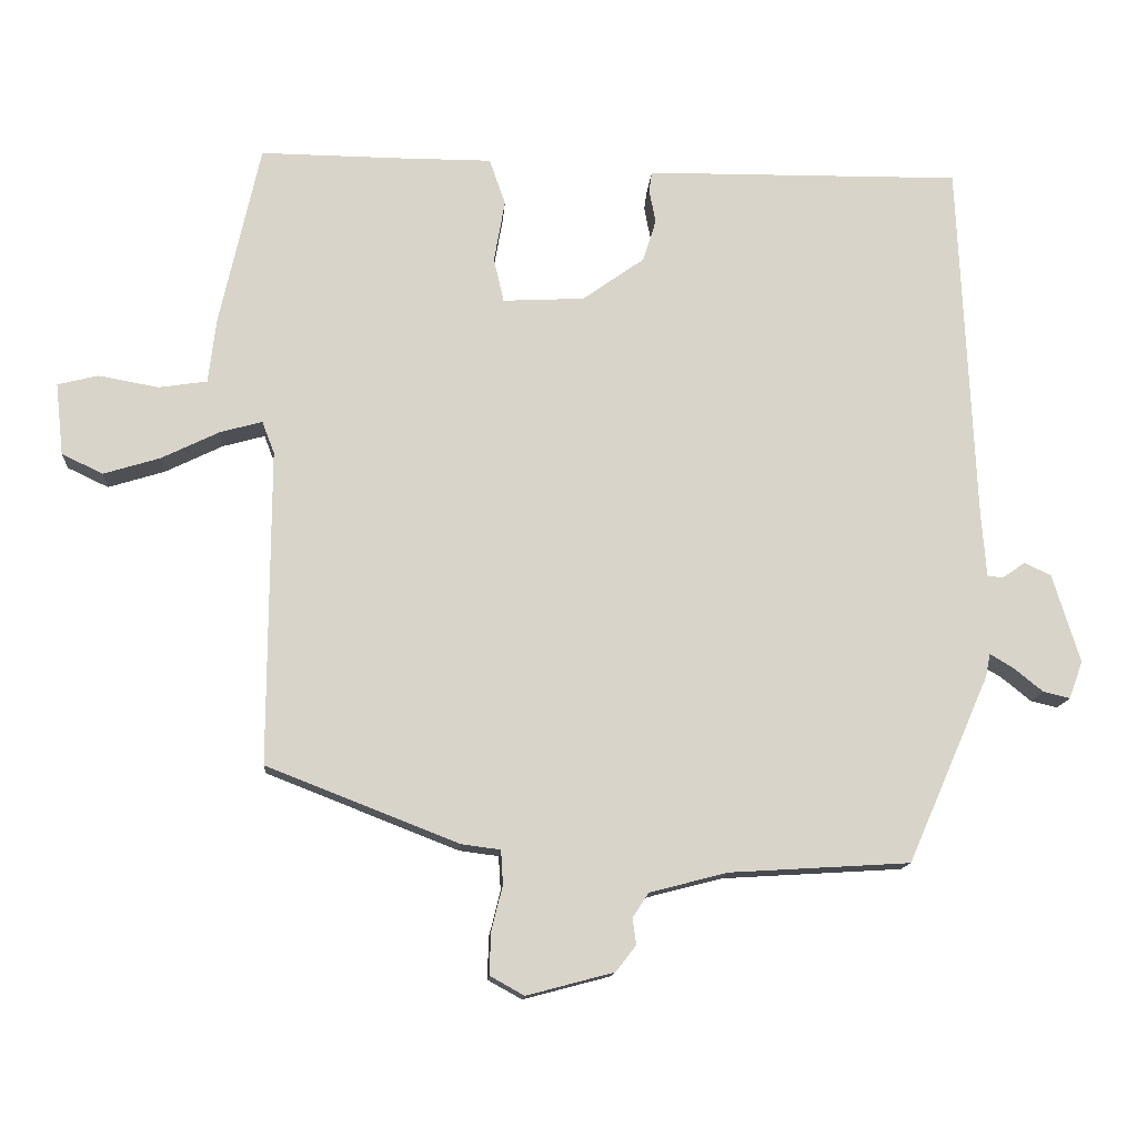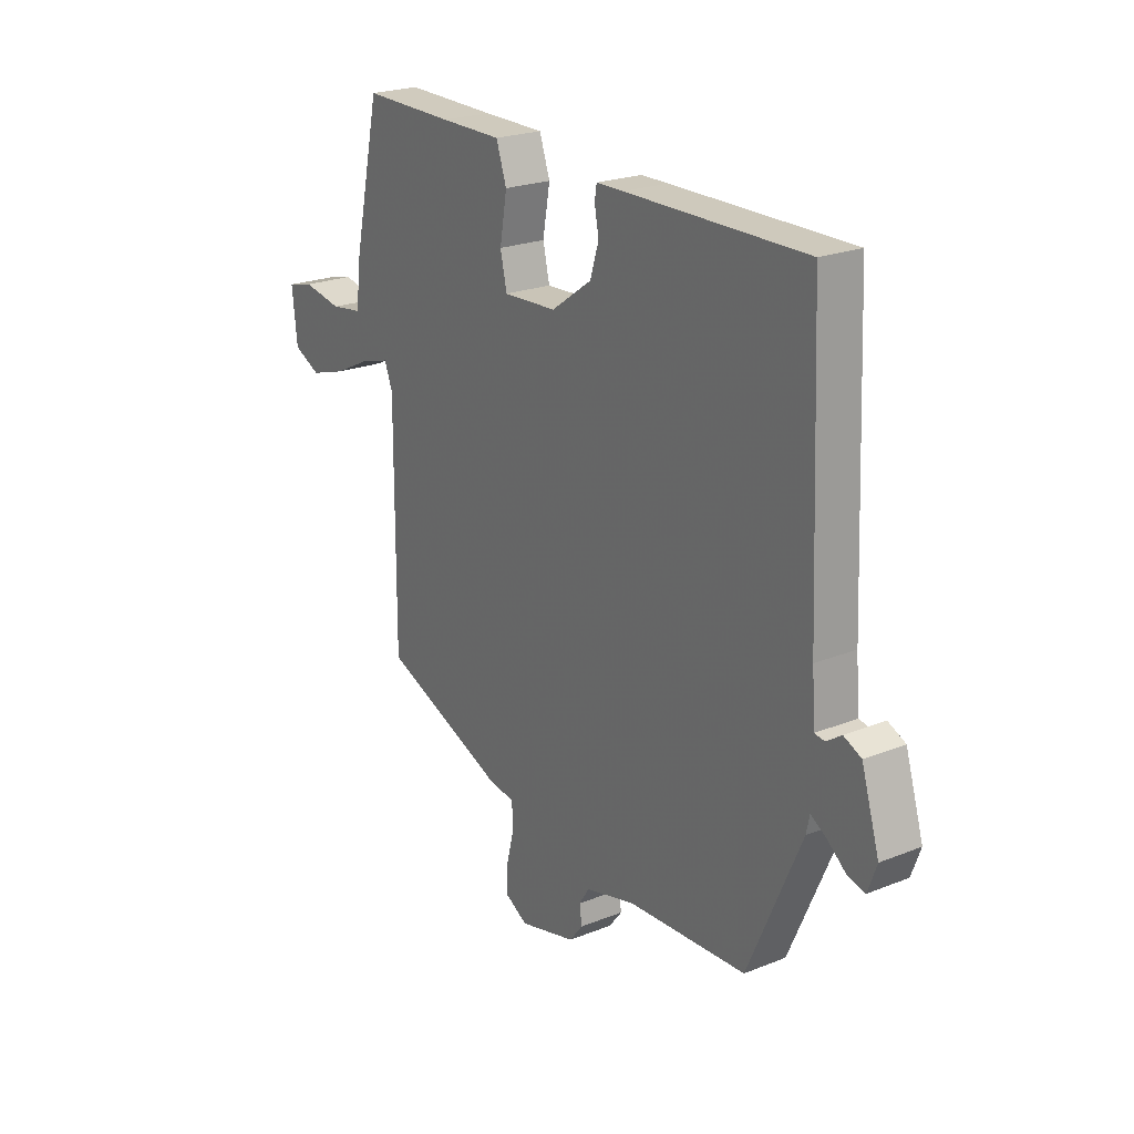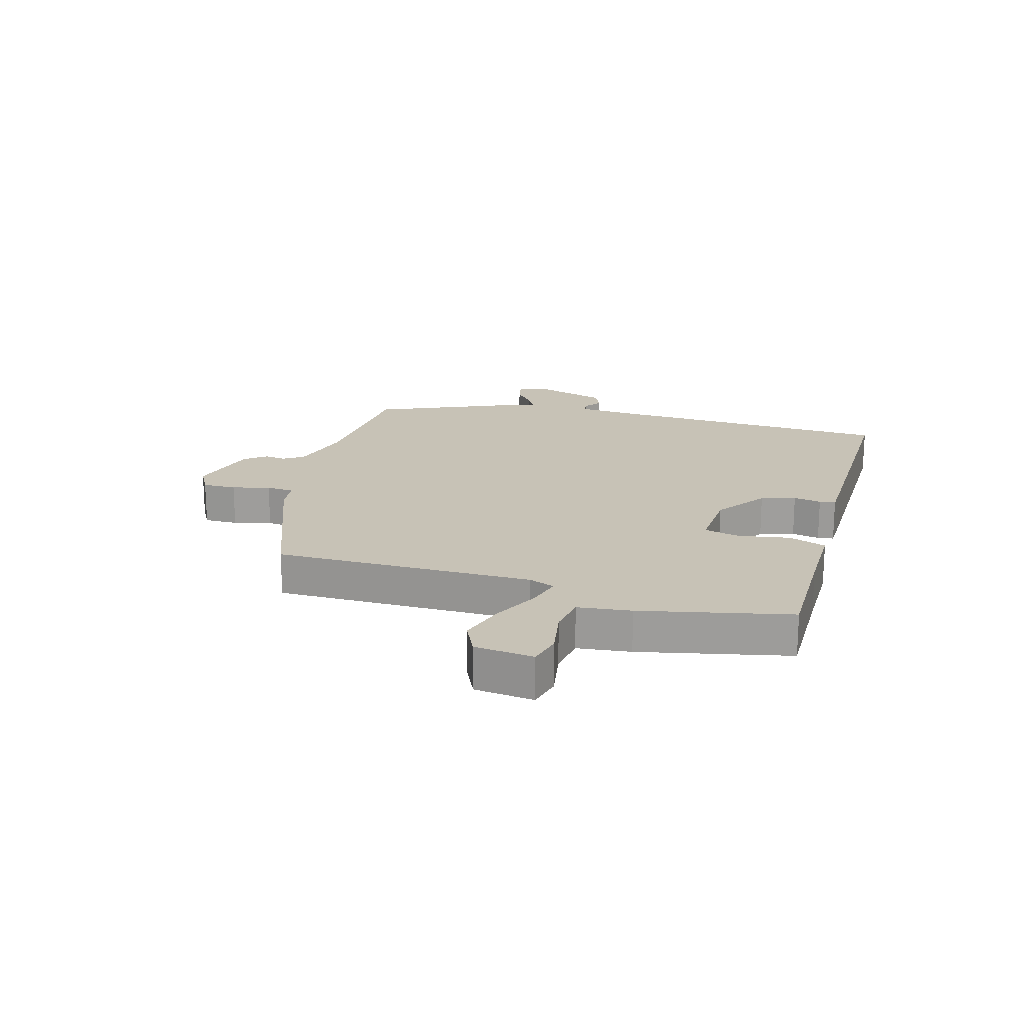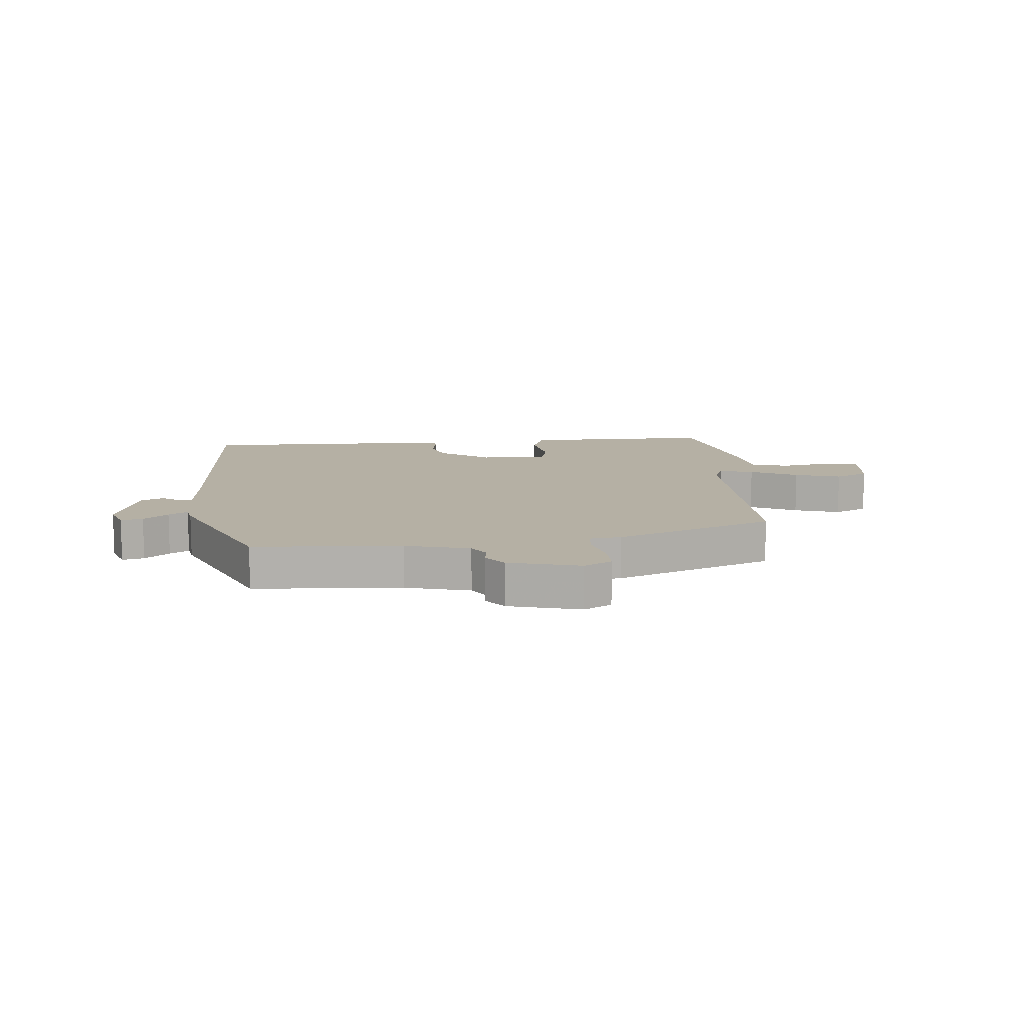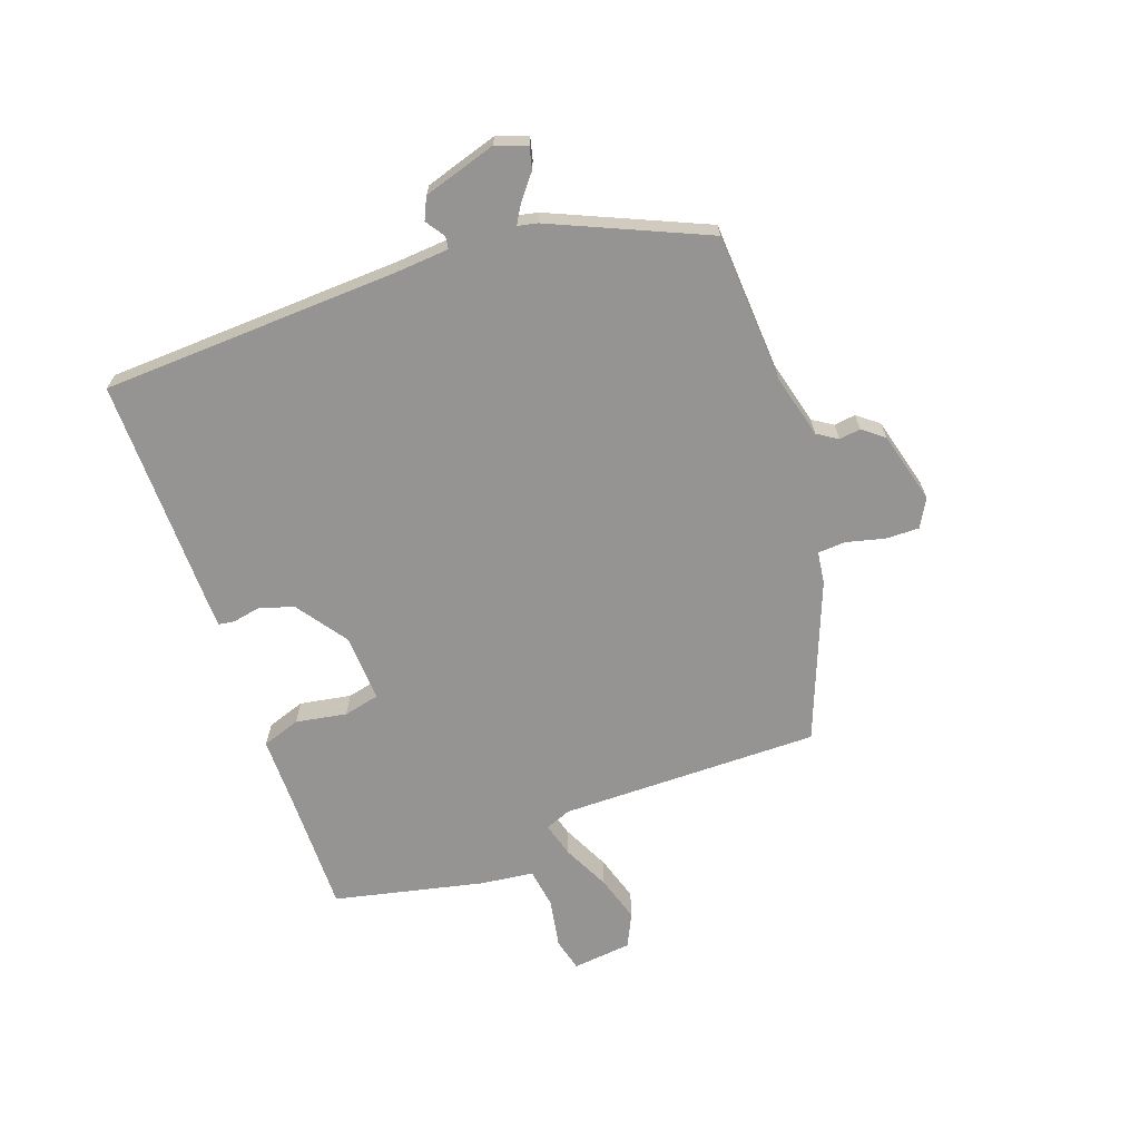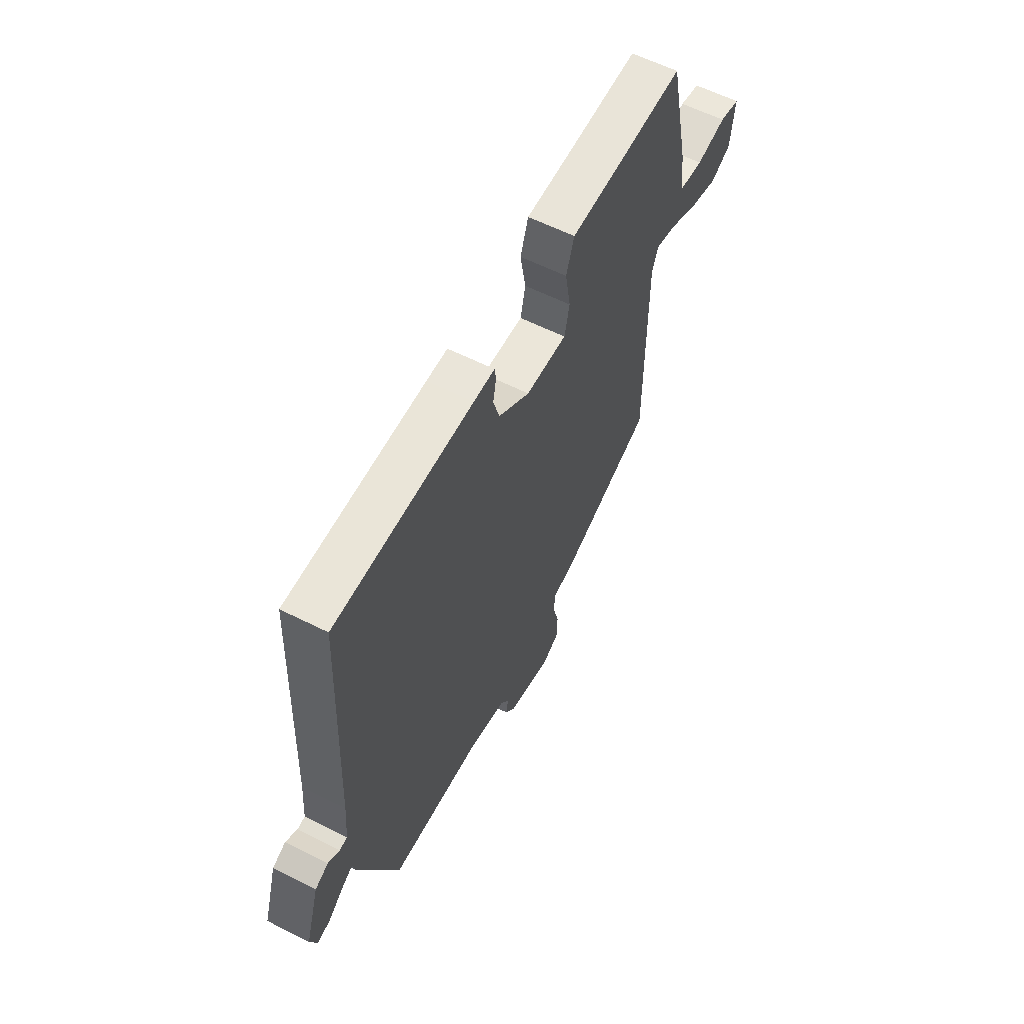
<metadata>
{"format":"obj","ext":"obj","renderer":"f3d","projection":"perspective","resolution":1024,"background":"white","views":[{"elev":-13.5,"azim":-4.1,"up":"+Z"},{"elev":22.8,"azim":55.6,"up":"+Z"},{"elev":19.2,"azim":-73.9,"up":"+Y"},{"elev":11.6,"azim":175.0,"up":"+Y"},{"elev":-67.1,"azim":109.6,"up":"+Y"},{"elev":59.8,"azim":117.3,"up":"+Z"}]}
</metadata>
<code>
v -0.481 0.07 0.518
v -0.287 0.07 0.516
v -0.157 0.07 0.516
v -0.135 0.07 0.452
v -0.15 0.07 0.366
v -0.136 0.07 0.305
v -0.023 0.07 0.311
v 0.063 0.07 0.372
v 0.081 0.07 0.43
v 0.072 0.07 0.477
v 0.076 0.07 0.504
v 0.134 0.07 0.505
v 0.514 0.07 0.509
v 0.536 0.07 0.008
v 0.543 0.07 -0.083
v 0.564 0.07 -0.086
v 0.596 0.07 -0.064
v 0.633 0.07 -0.081
v 0.671 0.07 -0.204
v 0.652 0.07 -0.256
v 0.615 0.07 -0.247
v 0.574 0.07 -0.214
v 0.542 0.07 -0.195
v 0.535 0.07 -0.228
v 0.422 0.07 -0.486
v 0.172 0.07 -0.501
v 0.064 0.07 -0.529
v 0.042 0.07 -0.563
v 0.047 0.07 -0.599
v 0.019 0.07 -0.635
v -0.102 0.07 -0.667
v -0.149 0.07 -0.641
v -0.148 0.07 -0.584
v -0.132 0.07 -0.52
v -0.135 0.07 -0.473
v -0.189 0.07 -0.466
v -0.455 0.07 -0.362
v -0.453 0.07 0.075
v -0.47 0.07 0.119
v -0.528 0.07 0.103
v -0.608 0.07 0.064
v -0.686 0.07 0.04
v -0.743 0.07 0.067
v -0.754 0.07 0.167
v -0.698 0.07 0.181
v -0.615 0.07 0.166
v -0.548 0.07 0.176
v -0.537 0.07 0.266
v -0.481 0 0.518
v -0.287 0 0.516
v -0.157 0 0.516
v -0.135 0 0.452
v -0.15 0 0.366
v -0.136 0 0.305
v -0.023 0 0.311
v 0.063 0 0.372
v 0.081 0 0.43
v 0.072 0 0.477
v 0.076 0 0.504
v 0.134 0 0.505
v 0.514 0 0.509
v 0.536 0 0.008
v 0.543 0 -0.083
v 0.564 0 -0.086
v 0.596 0 -0.064
v 0.633 0 -0.081
v 0.671 0 -0.204
v 0.652 0 -0.256
v 0.615 0 -0.247
v 0.574 0 -0.214
v 0.542 0 -0.195
v 0.535 0 -0.228
v 0.422 0 -0.486
v 0.172 0 -0.501
v 0.064 0 -0.529
v 0.042 0 -0.563
v 0.047 0 -0.599
v 0.019 0 -0.635
v -0.102 0 -0.667
v -0.149 0 -0.641
v -0.148 0 -0.584
v -0.132 0 -0.52
v -0.135 0 -0.473
v -0.189 0 -0.466
v -0.455 0 -0.362
v -0.453 0 0.075
v -0.47 0 0.119
v -0.528 0 0.103
v -0.608 0 0.064
v -0.686 0 0.04
v -0.743 0 0.067
v -0.754 0 0.167
v -0.698 0 0.181
v -0.615 0 0.166
v -0.548 0 0.176
v -0.537 0 0.266
f 47 48 1 2
f 44 45 46
f 43 44 46
f 42 43 46
f 41 42 46
f 40 41 46
f 39 40 46 47
f 35 36 37 38
f 35 38 39
f 32 33 34
f 31 32 34
f 30 31 34
f 29 30 34
f 28 29 34
f 27 28 34 35
f 26 27 35 39
f 25 26 39
f 24 25 39
f 23 24 39
f 20 21 22
f 19 20 22
f 18 19 22
f 17 18 22
f 16 17 22
f 15 16 22 23
f 23 39 47
f 15 23 47
f 14 15 47
f 12 13 14
f 11 12 14
f 10 11 14
f 9 10 14
f 3 4 5
f 2 3 5
f 47 2 5
f 47 5 6
f 14 47 6 7
f 8 9 14
f 7 8 14
f 50 49 96 95
f 94 93 92
f 94 92 91
f 94 91 90
f 94 90 89
f 94 89 88
f 95 94 88 87
f 86 85 84 83
f 87 86 83
f 82 81 80
f 82 80 79
f 82 79 78
f 82 78 77
f 82 77 76
f 83 82 76 75
f 87 83 75 74
f 87 74 73
f 87 73 72
f 87 72 71
f 70 69 68
f 70 68 67
f 70 67 66
f 70 66 65
f 70 65 64
f 71 70 64 63
f 95 87 71
f 95 71 63
f 95 63 62
f 62 61 60
f 62 60 59
f 62 59 58
f 62 58 57
f 53 52 51
f 53 51 50
f 53 50 95
f 54 53 95
f 55 54 95 62
f 62 57 56
f 62 56 55
f 1 49 50 2
f 2 50 51 3
f 3 51 52 4
f 4 52 53 5
f 5 53 54 6
f 6 54 55 7
f 7 55 56 8
f 8 56 57 9
f 9 57 58 10
f 10 58 59 11
f 11 59 60 12
f 12 60 61 13
f 13 61 62 14
f 14 62 63 15
f 15 63 64 16
f 16 64 65 17
f 17 65 66 18
f 18 66 67 19
f 19 67 68 20
f 20 68 69 21
f 21 69 70 22
f 22 70 71 23
f 23 71 72 24
f 24 72 73 25
f 25 73 74 26
f 26 74 75 27
f 27 75 76 28
f 28 76 77 29
f 29 77 78 30
f 30 78 79 31
f 31 79 80 32
f 32 80 81 33
f 33 81 82 34
f 34 82 83 35
f 35 83 84 36
f 36 84 85 37
f 37 85 86 38
f 38 86 87 39
f 39 87 88 40
f 40 88 89 41
f 41 89 90 42
f 42 90 91 43
f 43 91 92 44
f 44 92 93 45
f 45 93 94 46
f 46 94 95 47
f 47 95 96 48
f 48 96 49 1

</code>
